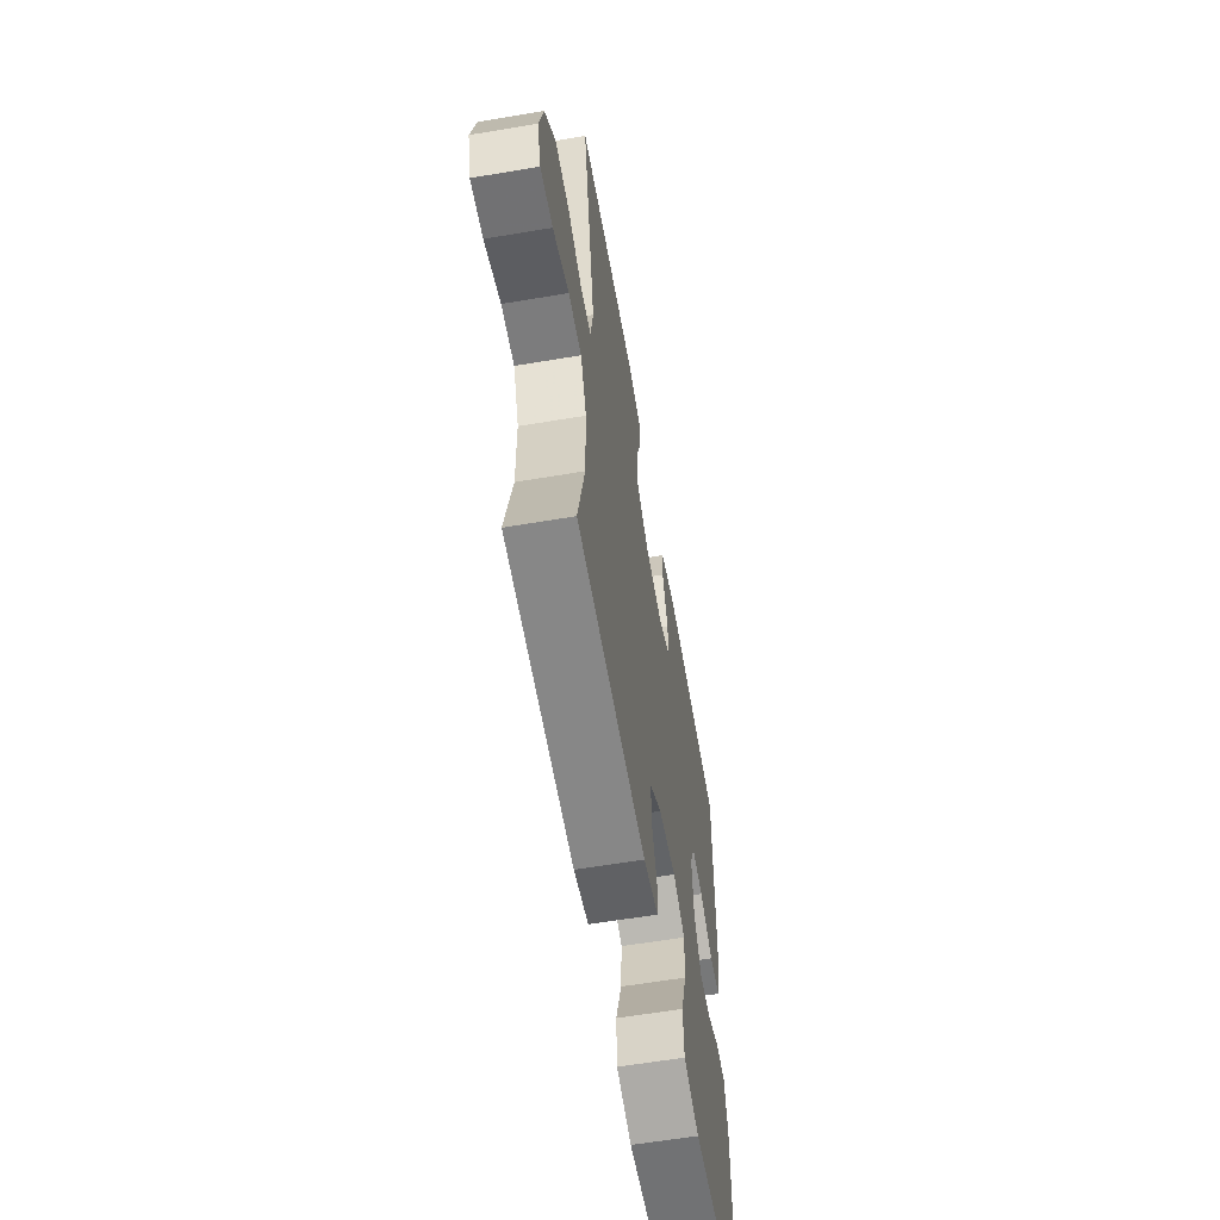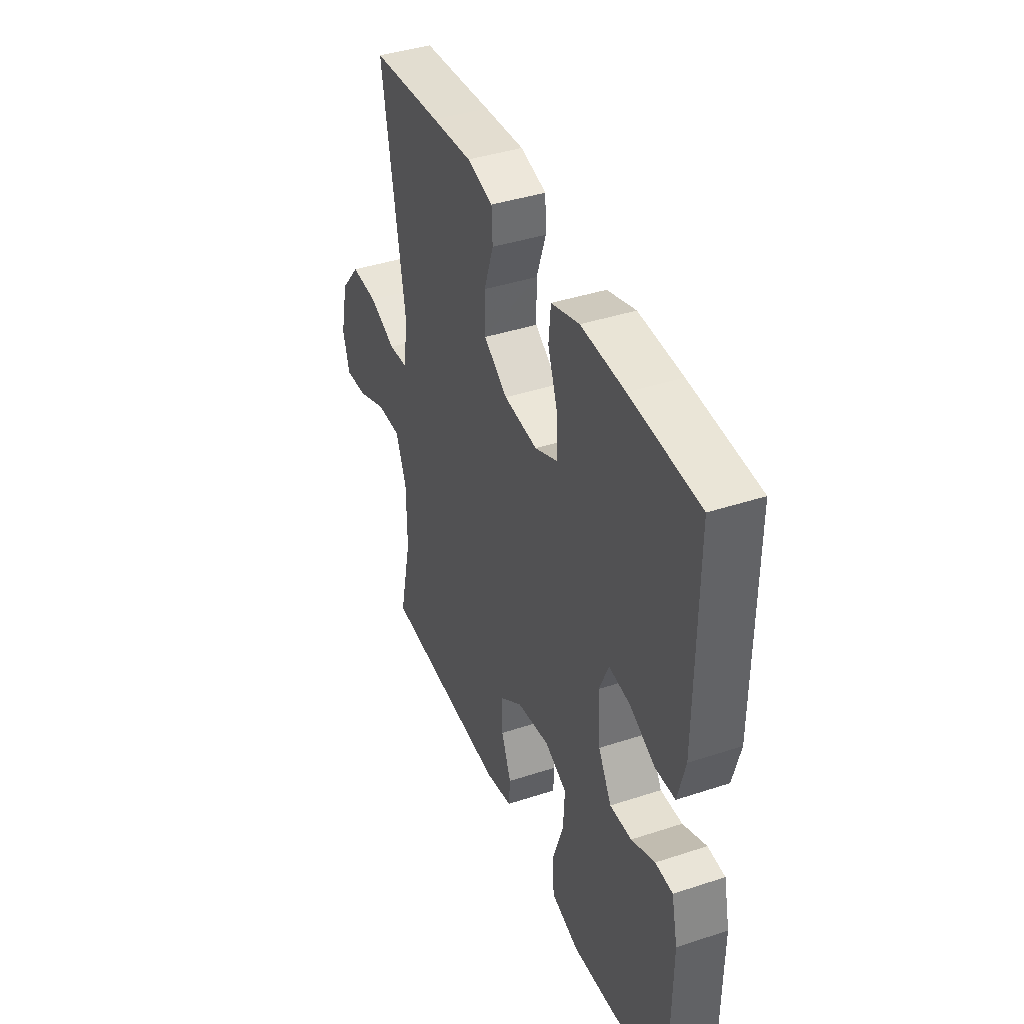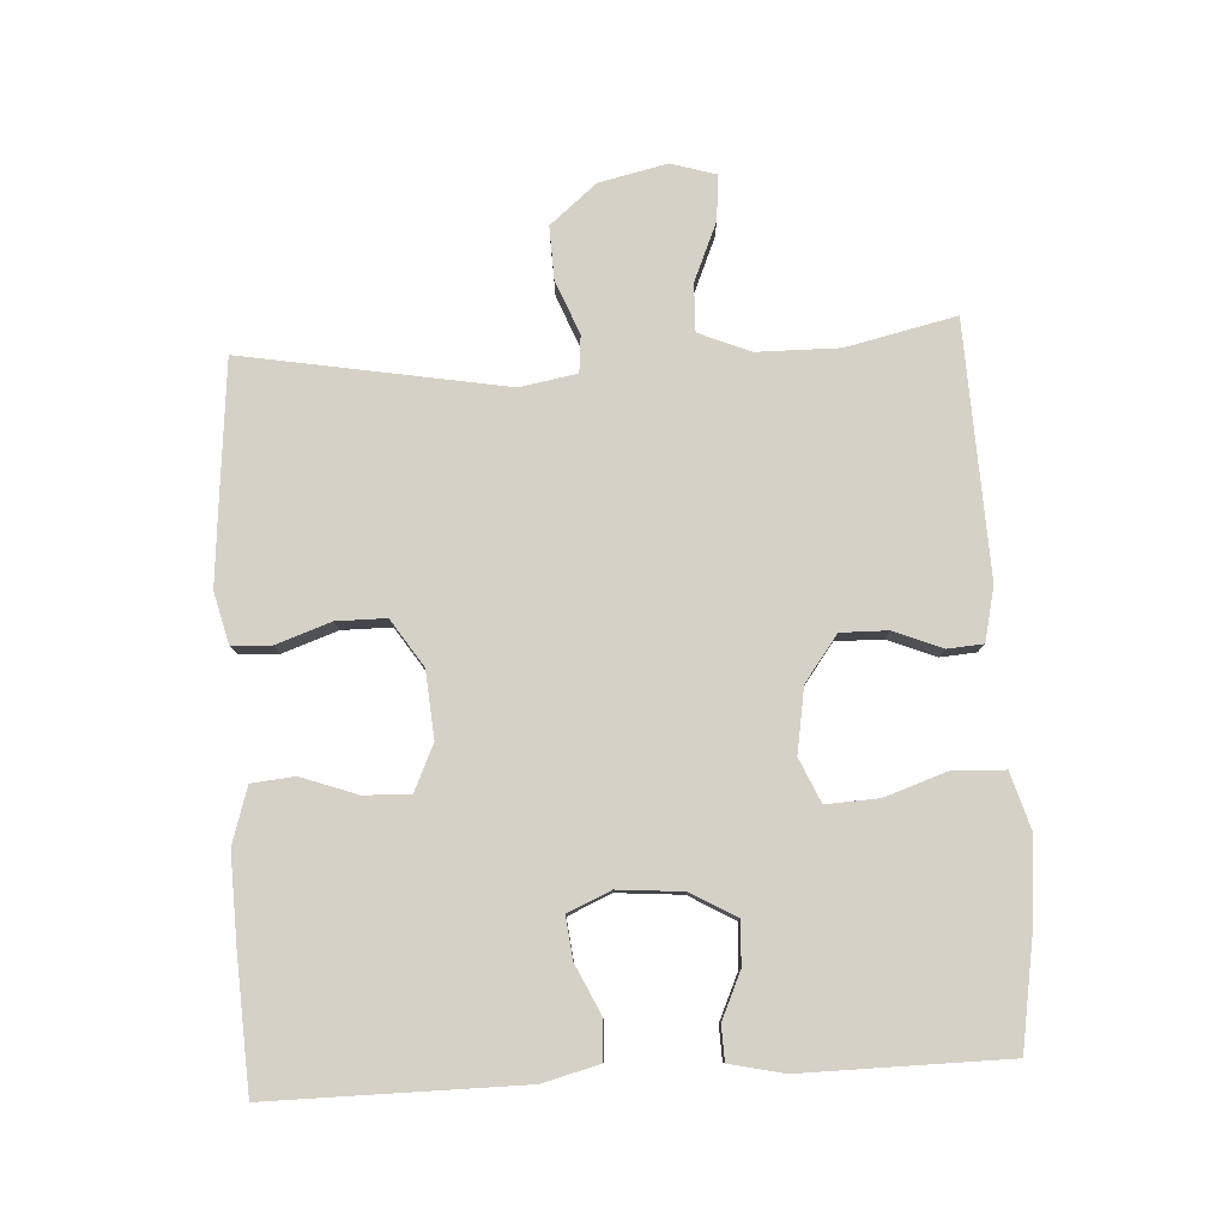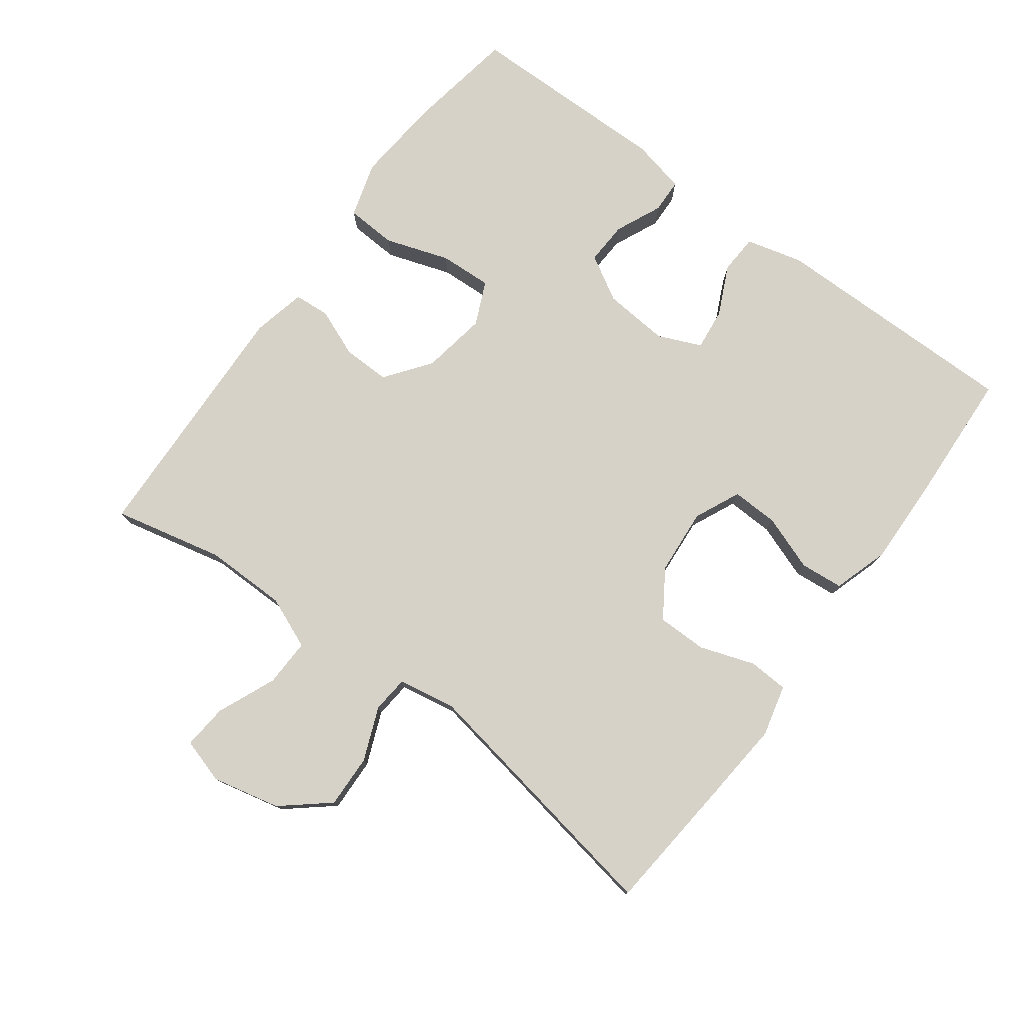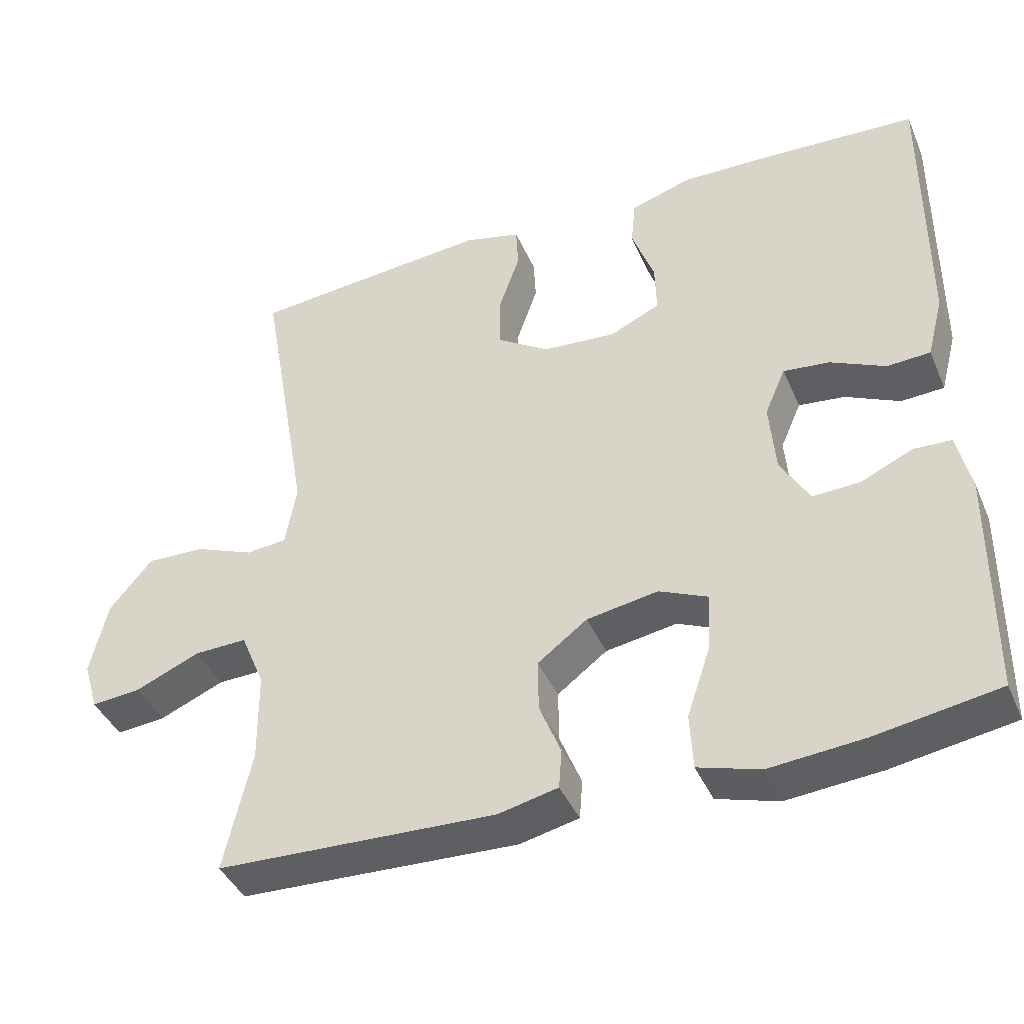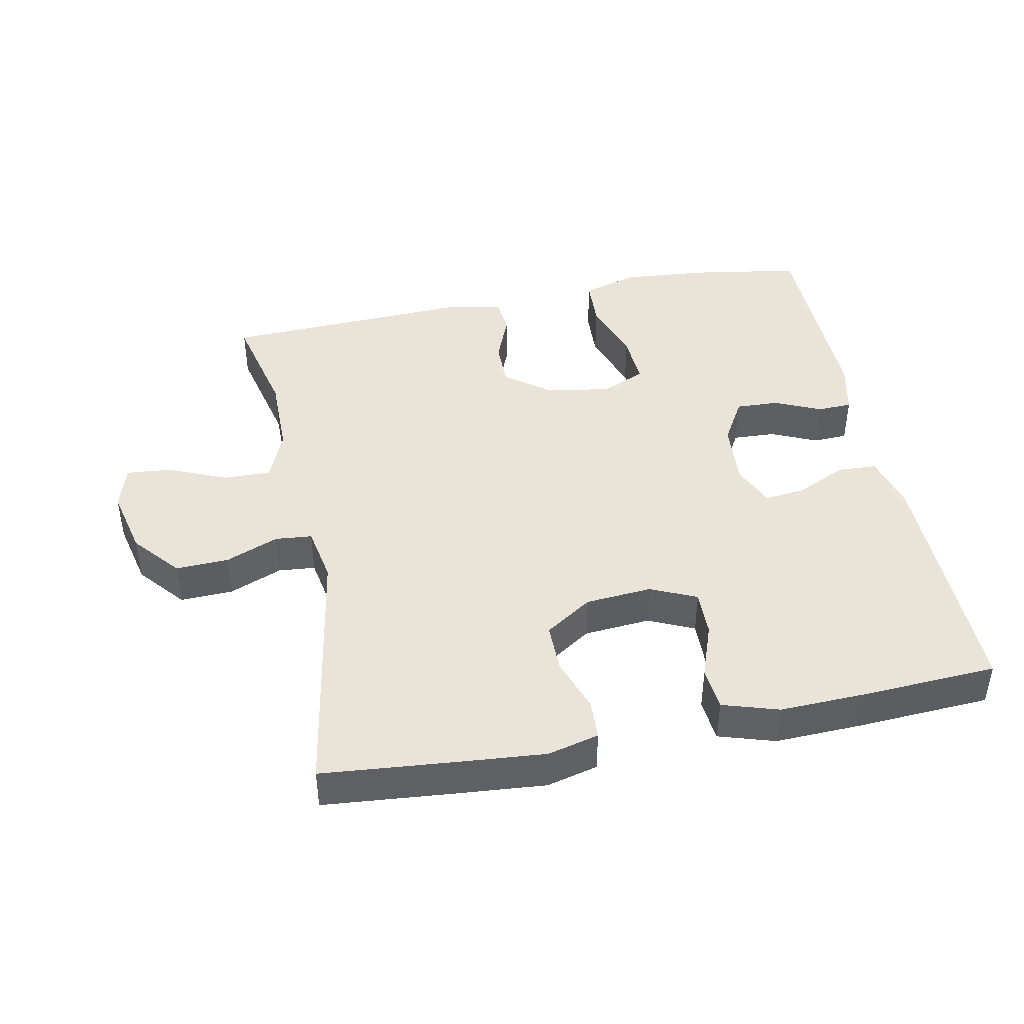
<metadata>
{"format":"obj","ext":"obj","renderer":"f3d","projection":"perspective","resolution":1024,"background":"white","views":[{"elev":-60.3,"azim":-80.2,"up":"+Z"},{"elev":40.7,"azim":68.1,"up":"+Z"},{"elev":79.7,"azim":86.8,"up":"+Y"},{"elev":77.5,"azim":-53.4,"up":"+Y"},{"elev":-41.4,"azim":22.2,"up":"+Z"},{"elev":43.3,"azim":-11.4,"up":"+Y"}]}
</metadata>
<code>
v 0.5 0.07 -0.5
v 0.336 0.07 -0.527
v 0.209 0.07 -0.538
v 0.126 0.07 -0.513
v 0.122 0.07 -0.438
v 0.154 0.07 -0.343
v 0.158 0.07 -0.265
v 0.093 0.07 -0.236
v -0.003 0.07 -0.252
v -0.07 0.07 -0.302
v -0.069 0.07 -0.372
v -0.04 0.07 -0.444
v -0.044 0.07 -0.497
v -0.124 0.07 -0.515
v -0.5 0.07 -0.5
v -0.463 0.07 -0.337
v -0.464 0.07 -0.215
v -0.496 0.07 -0.138
v -0.567 0.07 -0.14
v -0.654 0.07 -0.177
v -0.721 0.07 -0.183
v -0.741 0.07 -0.116
v -0.718 0.07 -0.015
v -0.66 0.07 0.054
v -0.581 0.07 0.051
v -0.502 0.07 0.019
v -0.447 0.07 0.024
v -0.432 0.07 0.109
v -0.5 0.07 0.5
v -0.292 0.07 0.519
v -0.174 0.07 0.529
v -0.098 0.07 0.51
v -0.095 0.07 0.451
v -0.123 0.07 0.37
v -0.123 0.07 0.296
v -0.053 0.07 0.25
v 0.046 0.07 0.242
v 0.114 0.07 0.273
v 0.112 0.07 0.342
v 0.082 0.07 0.425
v 0.088 0.07 0.489
v 0.171 0.07 0.515
v 0.299 0.07 0.511
v 0.5 0.07 0.5
v 0.498 0.07 0.126
v 0.476 0.07 0.042
v 0.418 0.07 0.039
v 0.344 0.07 0.074
v 0.282 0.07 0.081
v 0.254 0.07 0.017
v 0.262 0.07 -0.08
v 0.301 0.07 -0.147
v 0.365 0.07 -0.144
v 0.434 0.07 -0.113
v 0.485 0.07 -0.115
v 0.503 0.07 -0.195
v 0.5 0 -0.5
v 0.336 0 -0.527
v 0.209 0 -0.538
v 0.126 0 -0.513
v 0.122 0 -0.438
v 0.154 0 -0.343
v 0.158 0 -0.265
v 0.093 0 -0.236
v -0.003 0 -0.252
v -0.07 0 -0.302
v -0.069 0 -0.372
v -0.04 0 -0.444
v -0.044 0 -0.497
v -0.124 0 -0.515
v -0.5 0 -0.5
v -0.463 0 -0.337
v -0.464 0 -0.215
v -0.496 0 -0.138
v -0.567 0 -0.14
v -0.654 0 -0.177
v -0.721 0 -0.183
v -0.741 0 -0.116
v -0.718 0 -0.015
v -0.66 0 0.054
v -0.581 0 0.051
v -0.502 0 0.019
v -0.447 0 0.024
v -0.432 0 0.109
v -0.5 0 0.5
v -0.292 0 0.519
v -0.174 0 0.529
v -0.098 0 0.51
v -0.095 0 0.451
v -0.123 0 0.37
v -0.123 0 0.296
v -0.053 0 0.25
v 0.046 0 0.242
v 0.114 0 0.273
v 0.112 0 0.342
v 0.082 0 0.425
v 0.088 0 0.489
v 0.171 0 0.515
v 0.299 0 0.511
v 0.5 0 0.5
v 0.498 0 0.126
v 0.476 0 0.042
v 0.418 0 0.039
v 0.344 0 0.074
v 0.282 0 0.081
v 0.254 0 0.017
v 0.262 0 -0.08
v 0.301 0 -0.147
v 0.365 0 -0.144
v 0.434 0 -0.113
v 0.485 0 -0.115
v 0.503 0 -0.195
f 4 5 6
f 3 4 6
f 2 3 6
f 1 2 6
f 56 1 6
f 55 56 6
f 54 55 6
f 53 54 6
f 52 53 6 7
f 51 52 7 8
f 50 51 8 9
f 49 50 9 10
f 46 47 48
f 45 46 48
f 44 45 48
f 43 44 48
f 42 43 48
f 41 42 48
f 40 41 48
f 39 40 48
f 38 39 48 49
f 37 38 49 10
f 32 33 34
f 31 32 34
f 30 31 34
f 29 30 34
f 28 29 34
f 27 28 34 35
f 24 25 26
f 23 24 26
f 22 23 26
f 21 22 26
f 20 21 26
f 19 20 26
f 18 19 26 27
f 27 35 36
f 18 27 36
f 17 18 36
f 14 15 16
f 13 14 16
f 12 13 16
f 11 12 16
f 10 11 16 17
f 10 17 36 37
f 62 61 60
f 62 60 59
f 62 59 58
f 62 58 57
f 62 57 112
f 62 112 111
f 62 111 110
f 62 110 109
f 63 62 109 108
f 64 63 108 107
f 65 64 107 106
f 66 65 106 105
f 104 103 102
f 104 102 101
f 104 101 100
f 104 100 99
f 104 99 98
f 104 98 97
f 104 97 96
f 104 96 95
f 105 104 95 94
f 66 105 94 93
f 90 89 88
f 90 88 87
f 90 87 86
f 90 86 85
f 90 85 84
f 91 90 84 83
f 82 81 80
f 82 80 79
f 82 79 78
f 82 78 77
f 82 77 76
f 82 76 75
f 83 82 75 74
f 92 91 83
f 92 83 74
f 92 74 73
f 72 71 70
f 72 70 69
f 72 69 68
f 72 68 67
f 73 72 67 66
f 93 92 73 66
f 1 57 58 2
f 2 58 59 3
f 3 59 60 4
f 4 60 61 5
f 5 61 62 6
f 6 62 63 7
f 7 63 64 8
f 8 64 65 9
f 9 65 66 10
f 10 66 67 11
f 11 67 68 12
f 12 68 69 13
f 13 69 70 14
f 14 70 71 15
f 15 71 72 16
f 16 72 73 17
f 17 73 74 18
f 18 74 75 19
f 19 75 76 20
f 20 76 77 21
f 21 77 78 22
f 22 78 79 23
f 23 79 80 24
f 24 80 81 25
f 25 81 82 26
f 26 82 83 27
f 27 83 84 28
f 28 84 85 29
f 29 85 86 30
f 30 86 87 31
f 31 87 88 32
f 32 88 89 33
f 33 89 90 34
f 34 90 91 35
f 35 91 92 36
f 36 92 93 37
f 37 93 94 38
f 38 94 95 39
f 39 95 96 40
f 40 96 97 41
f 41 97 98 42
f 42 98 99 43
f 43 99 100 44
f 44 100 101 45
f 45 101 102 46
f 46 102 103 47
f 47 103 104 48
f 48 104 105 49
f 49 105 106 50
f 50 106 107 51
f 51 107 108 52
f 52 108 109 53
f 53 109 110 54
f 54 110 111 55
f 55 111 112 56
f 56 112 57 1

</code>
